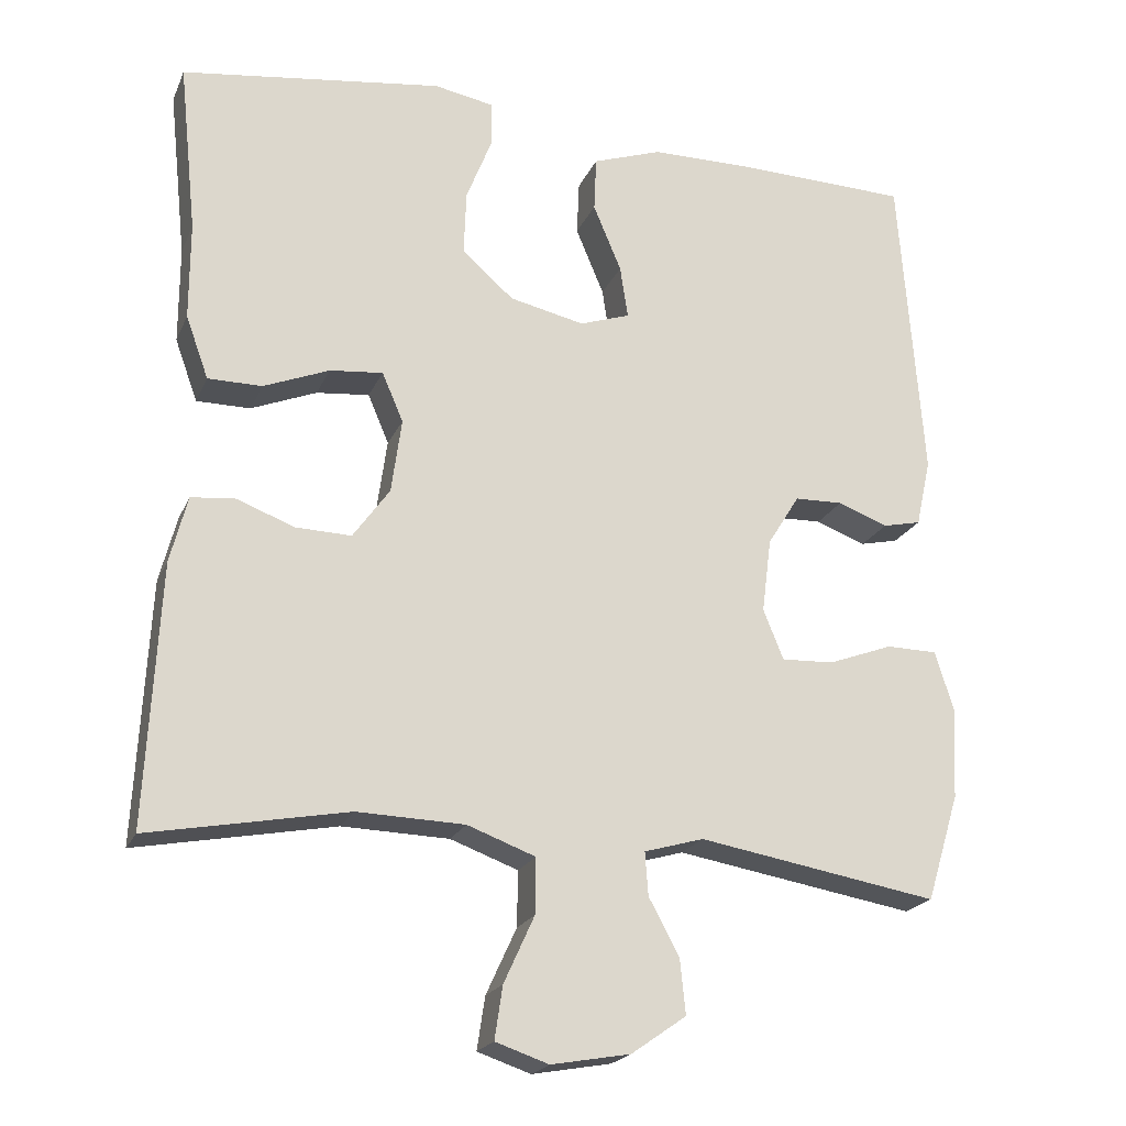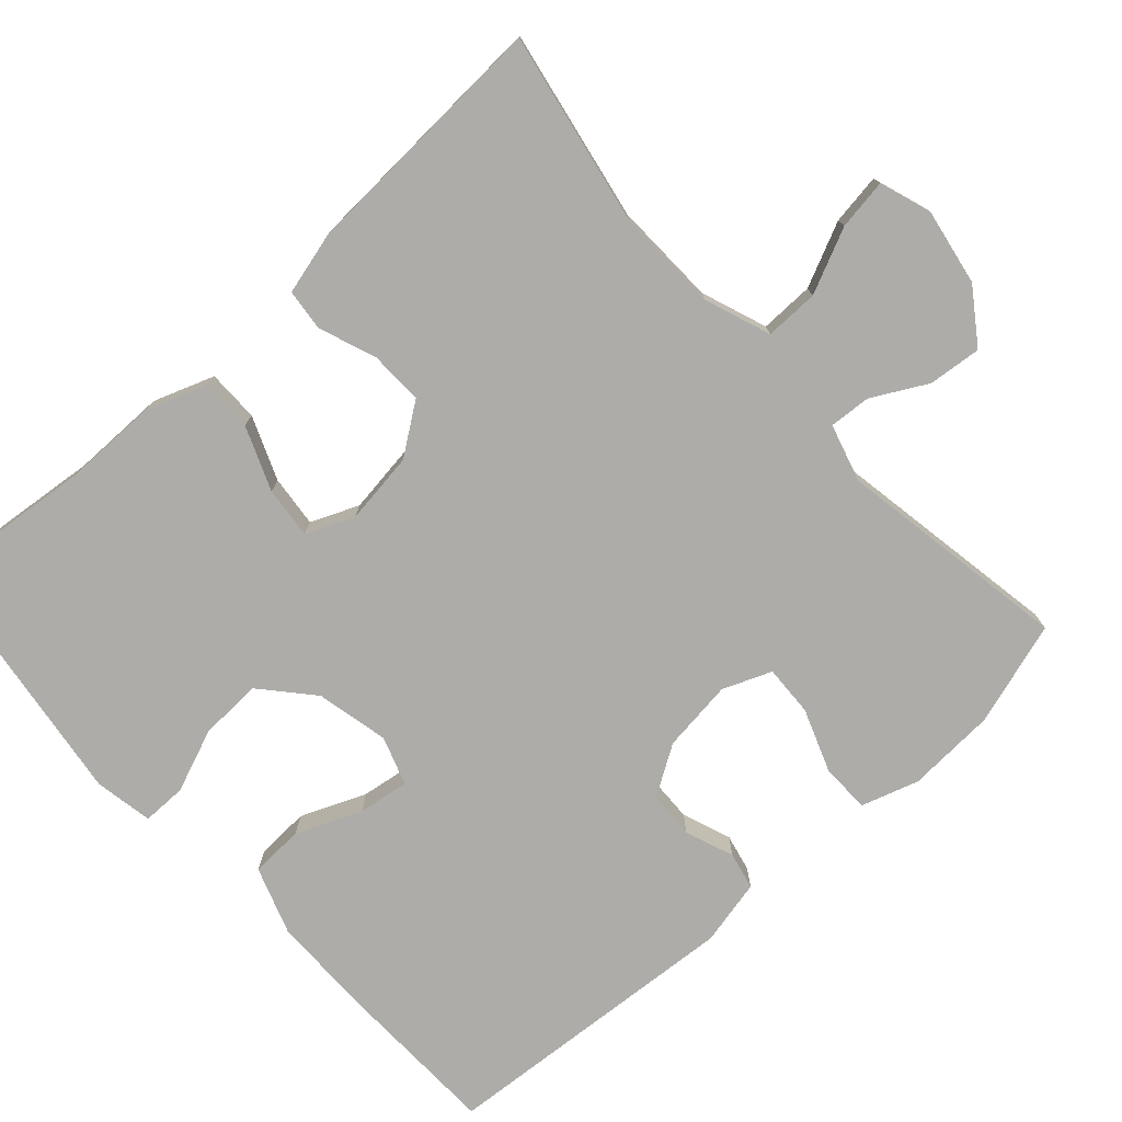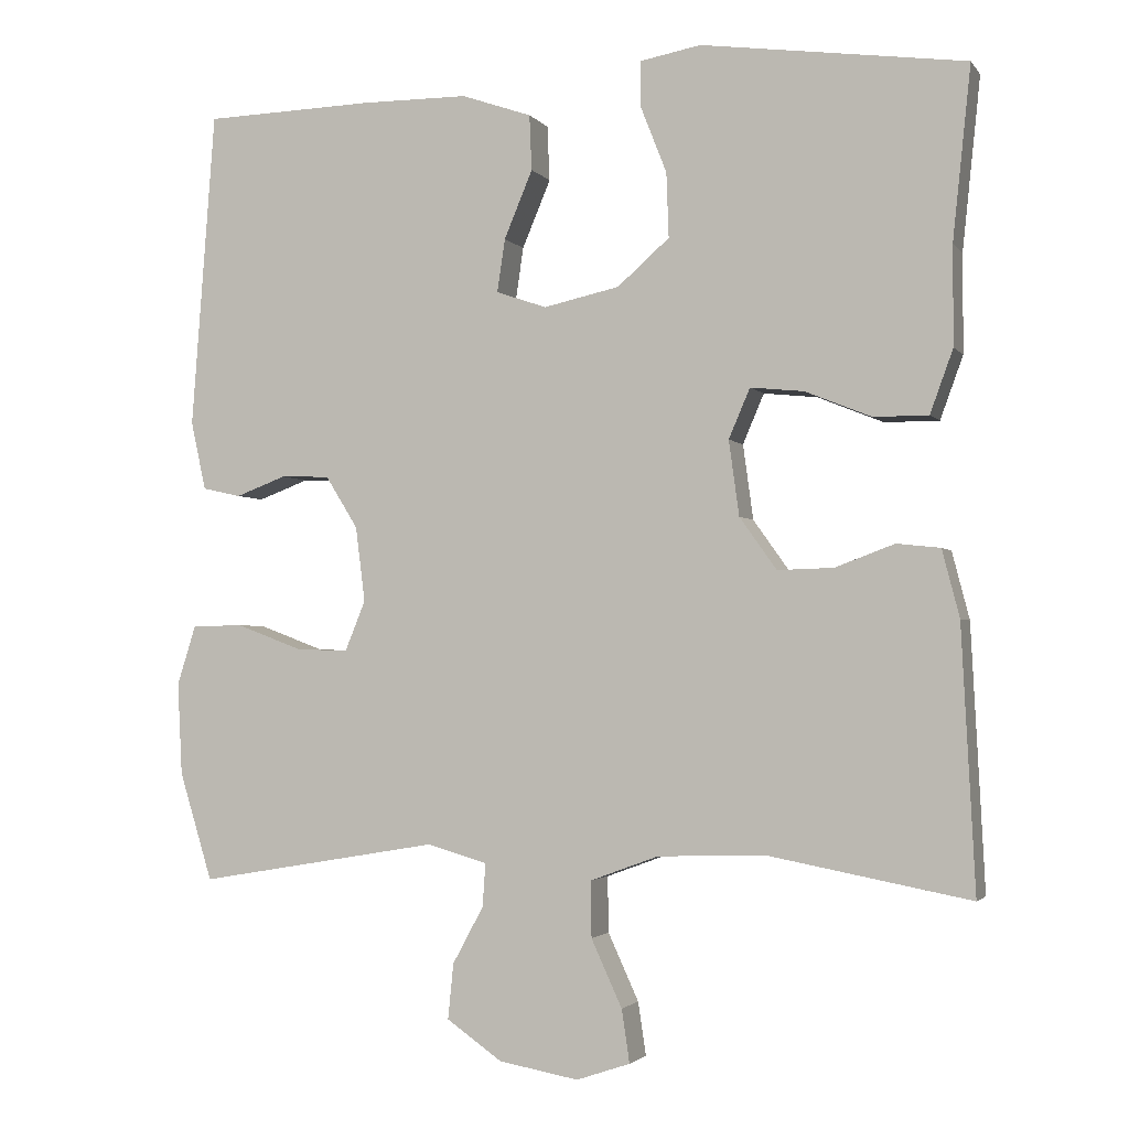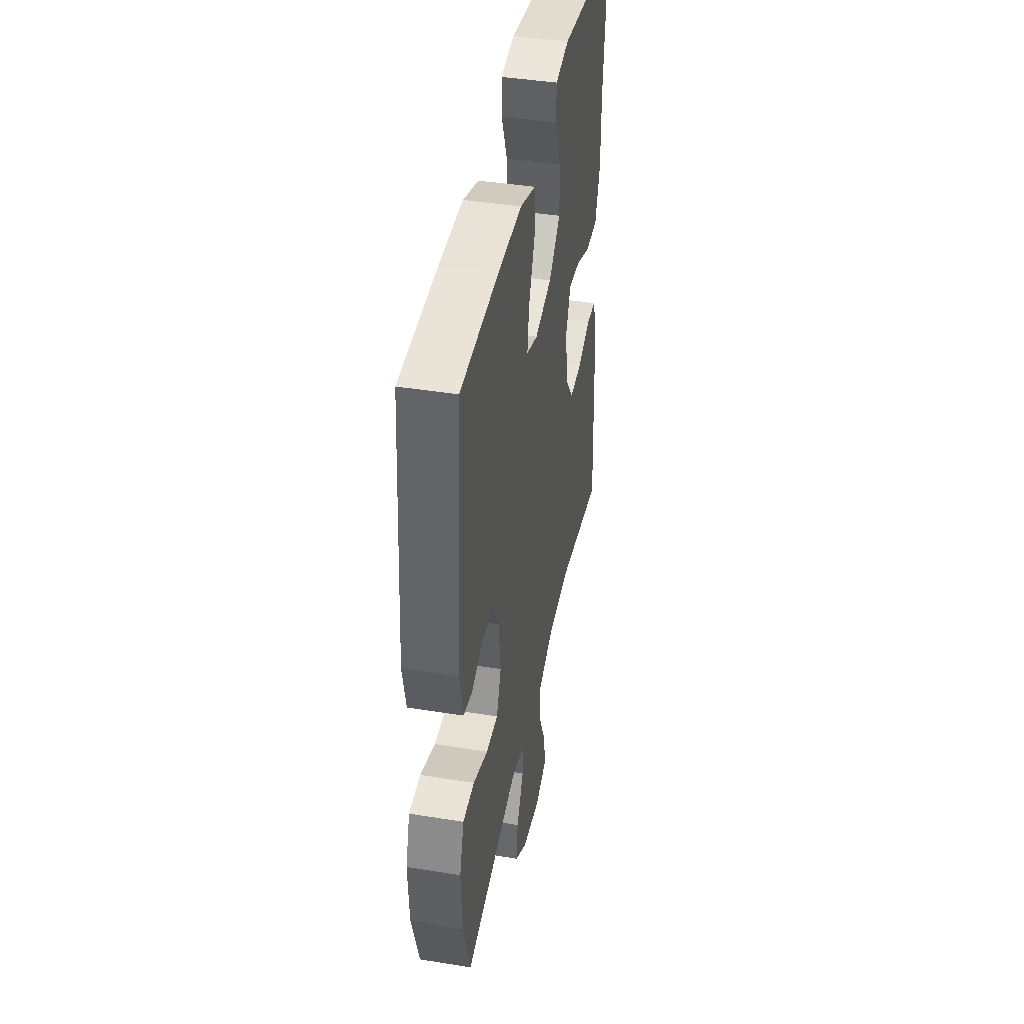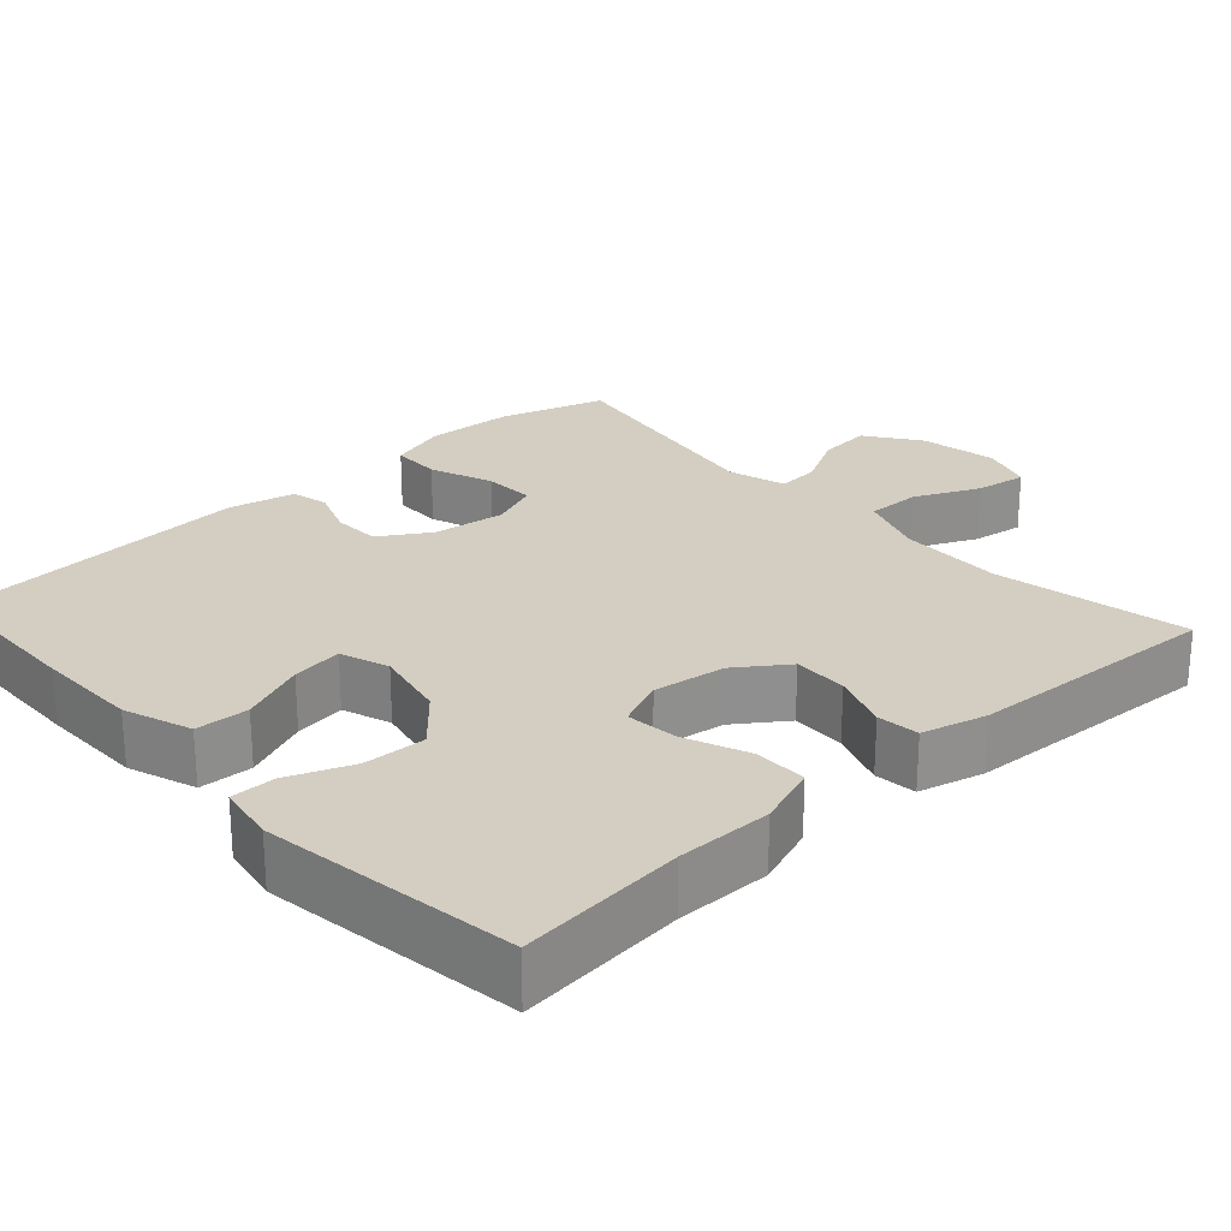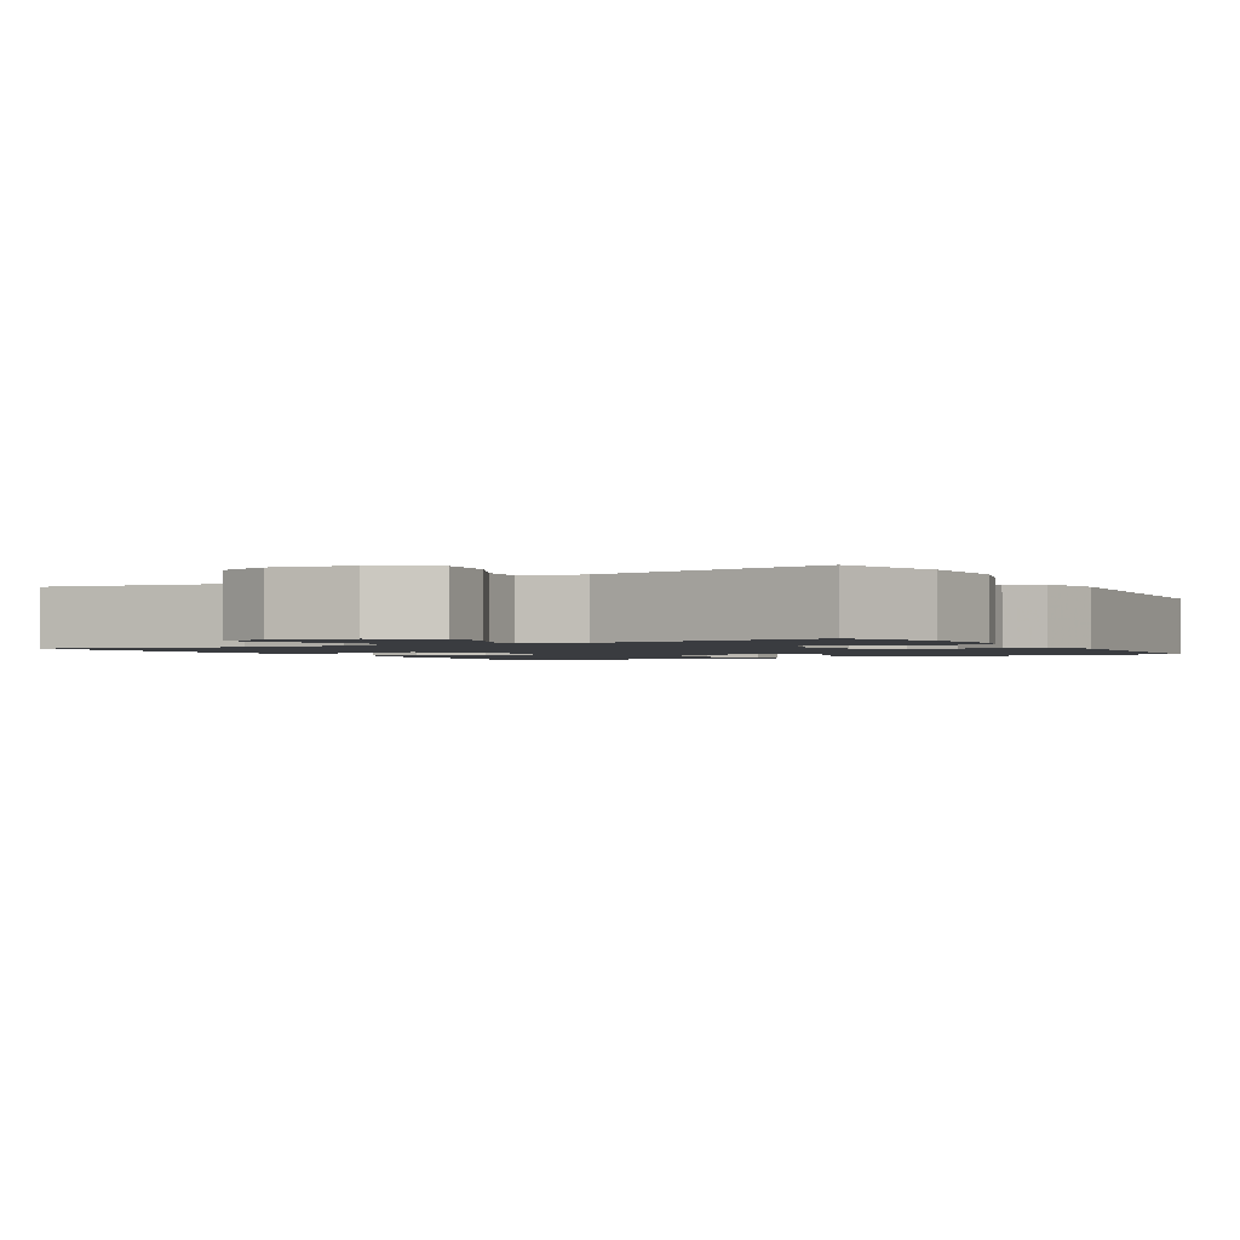
<metadata>
{"format":"obj","ext":"obj","renderer":"f3d","projection":"perspective","resolution":1024,"background":"white","views":[{"elev":-20.9,"azim":161.2,"up":"+Z"},{"elev":-76.7,"azim":132.2,"up":"+Y"},{"elev":-2.4,"azim":18.5,"up":"+Z"},{"elev":41.9,"azim":-79.0,"up":"+Z"},{"elev":25.0,"azim":47.6,"up":"+Y"},{"elev":-1.7,"azim":-149.9,"up":"+Y"}]}
</metadata>
<code>
v -0.5 0.07 0.5
v -0.284 0.07 0.506
v -0.148 0.07 0.505
v -0.059 0.07 0.474
v -0.056 0.07 0.404
v -0.092 0.07 0.318
v -0.102 0.07 0.251
v -0.038 0.07 0.229
v 0.058 0.07 0.25
v 0.124 0.07 0.308
v 0.121 0.07 0.39
v 0.088 0.07 0.474
v 0.088 0.07 0.532
v 0.165 0.07 0.546
v 0.5 0.07 0.5
v 0.477 0.07 0.282
v 0.477 0.07 0.157
v 0.448 0.07 0.077
v 0.379 0.07 0.077
v 0.295 0.07 0.111
v 0.227 0.07 0.118
v 0.2 0.07 0.055
v 0.213 0.07 -0.04
v 0.26 0.07 -0.106
v 0.331 0.07 -0.104
v 0.406 0.07 -0.076
v 0.461 0.07 -0.082
v 0.483 0.07 -0.167
v 0.5 0.07 -0.5
v 0.246 0.07 -0.452
v 0.109 0.07 -0.456
v 0.022 0.07 -0.488
v 0.023 0.07 -0.559
v 0.062 0.07 -0.644
v 0.072 0.07 -0.711
v 0.004 0.07 -0.734
v -0.097 0.07 -0.716
v -0.167 0.07 -0.667
v -0.16 0.07 -0.597
v -0.121 0.07 -0.525
v -0.117 0.07 -0.47
v -0.193 0.07 -0.448
v -0.5 0.07 -0.5
v -0.542 0.07 -0.363
v -0.548 0.07 -0.246
v -0.524 0.07 -0.17
v -0.459 0.07 -0.169
v -0.376 0.07 -0.2
v -0.309 0.07 -0.203
v -0.283 0.07 -0.139
v -0.295 0.07 -0.044
v -0.336 0.07 0.022
v -0.398 0.07 0.024
v -0.462 0.07 0
v -0.511 0.07 0.011
v -0.53 0.07 0.098
v -0.5 0 0.5
v -0.284 0 0.506
v -0.148 0 0.505
v -0.059 0 0.474
v -0.056 0 0.404
v -0.092 0 0.318
v -0.102 0 0.251
v -0.038 0 0.229
v 0.058 0 0.25
v 0.124 0 0.308
v 0.121 0 0.39
v 0.088 0 0.474
v 0.088 0 0.532
v 0.165 0 0.546
v 0.5 0 0.5
v 0.477 0 0.282
v 0.477 0 0.157
v 0.448 0 0.077
v 0.379 0 0.077
v 0.295 0 0.111
v 0.227 0 0.118
v 0.2 0 0.055
v 0.213 0 -0.04
v 0.26 0 -0.106
v 0.331 0 -0.104
v 0.406 0 -0.076
v 0.461 0 -0.082
v 0.483 0 -0.167
v 0.5 0 -0.5
v 0.246 0 -0.452
v 0.109 0 -0.456
v 0.022 0 -0.488
v 0.023 0 -0.559
v 0.062 0 -0.644
v 0.072 0 -0.711
v 0.004 0 -0.734
v -0.097 0 -0.716
v -0.167 0 -0.667
v -0.16 0 -0.597
v -0.121 0 -0.525
v -0.117 0 -0.47
v -0.193 0 -0.448
v -0.5 0 -0.5
v -0.542 0 -0.363
v -0.548 0 -0.246
v -0.524 0 -0.17
v -0.459 0 -0.169
v -0.376 0 -0.2
v -0.309 0 -0.203
v -0.283 0 -0.139
v -0.295 0 -0.044
v -0.336 0 0.022
v -0.398 0 0.024
v -0.462 0 0
v -0.511 0 0.011
v -0.53 0 0.098
f 4 5 6
f 3 4 6
f 2 3 6
f 1 2 6
f 56 1 6
f 55 56 6
f 54 55 6
f 53 54 6
f 52 53 6 7
f 51 52 7 8
f 50 51 8 9
f 49 50 9 10
f 46 47 48
f 45 46 48
f 44 45 48
f 43 44 48
f 42 43 48
f 41 42 48 49
f 38 39 40
f 37 38 40
f 36 37 40
f 35 36 40
f 34 35 40
f 33 34 40
f 32 33 40 41
f 41 49 10
f 32 41 10
f 31 32 10
f 28 29 30
f 27 28 30
f 26 27 30
f 25 26 30
f 24 25 30 31
f 18 19 20
f 17 18 20
f 16 17 20
f 15 16 20
f 14 15 20
f 13 14 20
f 12 13 20
f 11 12 20
f 10 11 20 21
f 23 24 31
f 22 23 31 10
f 10 21 22
f 62 61 60
f 62 60 59
f 62 59 58
f 62 58 57
f 62 57 112
f 62 112 111
f 62 111 110
f 62 110 109
f 63 62 109 108
f 64 63 108 107
f 65 64 107 106
f 66 65 106 105
f 104 103 102
f 104 102 101
f 104 101 100
f 104 100 99
f 104 99 98
f 105 104 98 97
f 96 95 94
f 96 94 93
f 96 93 92
f 96 92 91
f 96 91 90
f 96 90 89
f 97 96 89 88
f 66 105 97
f 66 97 88
f 66 88 87
f 86 85 84
f 86 84 83
f 86 83 82
f 86 82 81
f 87 86 81 80
f 76 75 74
f 76 74 73
f 76 73 72
f 76 72 71
f 76 71 70
f 76 70 69
f 76 69 68
f 76 68 67
f 77 76 67 66
f 87 80 79
f 66 87 79 78
f 78 77 66
f 1 57 58 2
f 2 58 59 3
f 3 59 60 4
f 4 60 61 5
f 5 61 62 6
f 6 62 63 7
f 7 63 64 8
f 8 64 65 9
f 9 65 66 10
f 10 66 67 11
f 11 67 68 12
f 12 68 69 13
f 13 69 70 14
f 14 70 71 15
f 15 71 72 16
f 16 72 73 17
f 17 73 74 18
f 18 74 75 19
f 19 75 76 20
f 20 76 77 21
f 21 77 78 22
f 22 78 79 23
f 23 79 80 24
f 24 80 81 25
f 25 81 82 26
f 26 82 83 27
f 27 83 84 28
f 28 84 85 29
f 29 85 86 30
f 30 86 87 31
f 31 87 88 32
f 32 88 89 33
f 33 89 90 34
f 34 90 91 35
f 35 91 92 36
f 36 92 93 37
f 37 93 94 38
f 38 94 95 39
f 39 95 96 40
f 40 96 97 41
f 41 97 98 42
f 42 98 99 43
f 43 99 100 44
f 44 100 101 45
f 45 101 102 46
f 46 102 103 47
f 47 103 104 48
f 48 104 105 49
f 49 105 106 50
f 50 106 107 51
f 51 107 108 52
f 52 108 109 53
f 53 109 110 54
f 54 110 111 55
f 55 111 112 56
f 56 112 57 1

</code>
